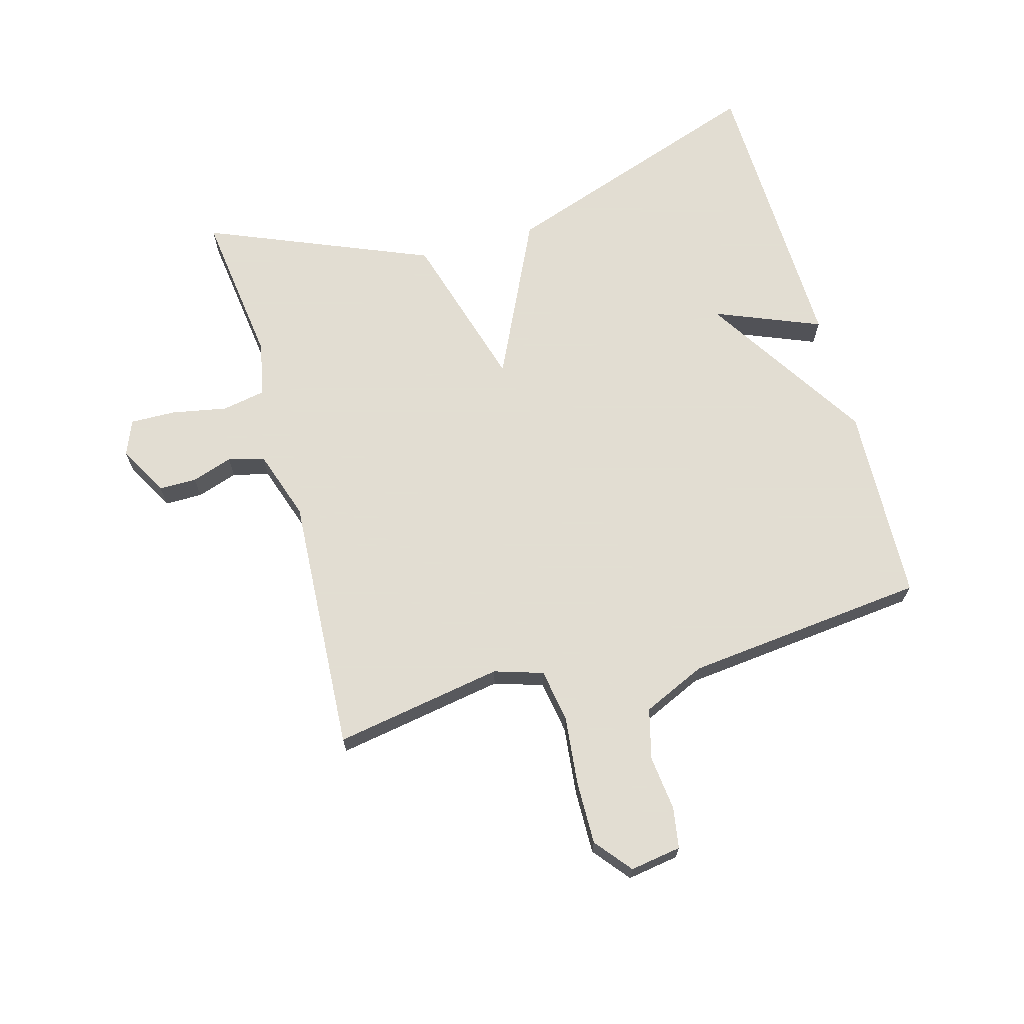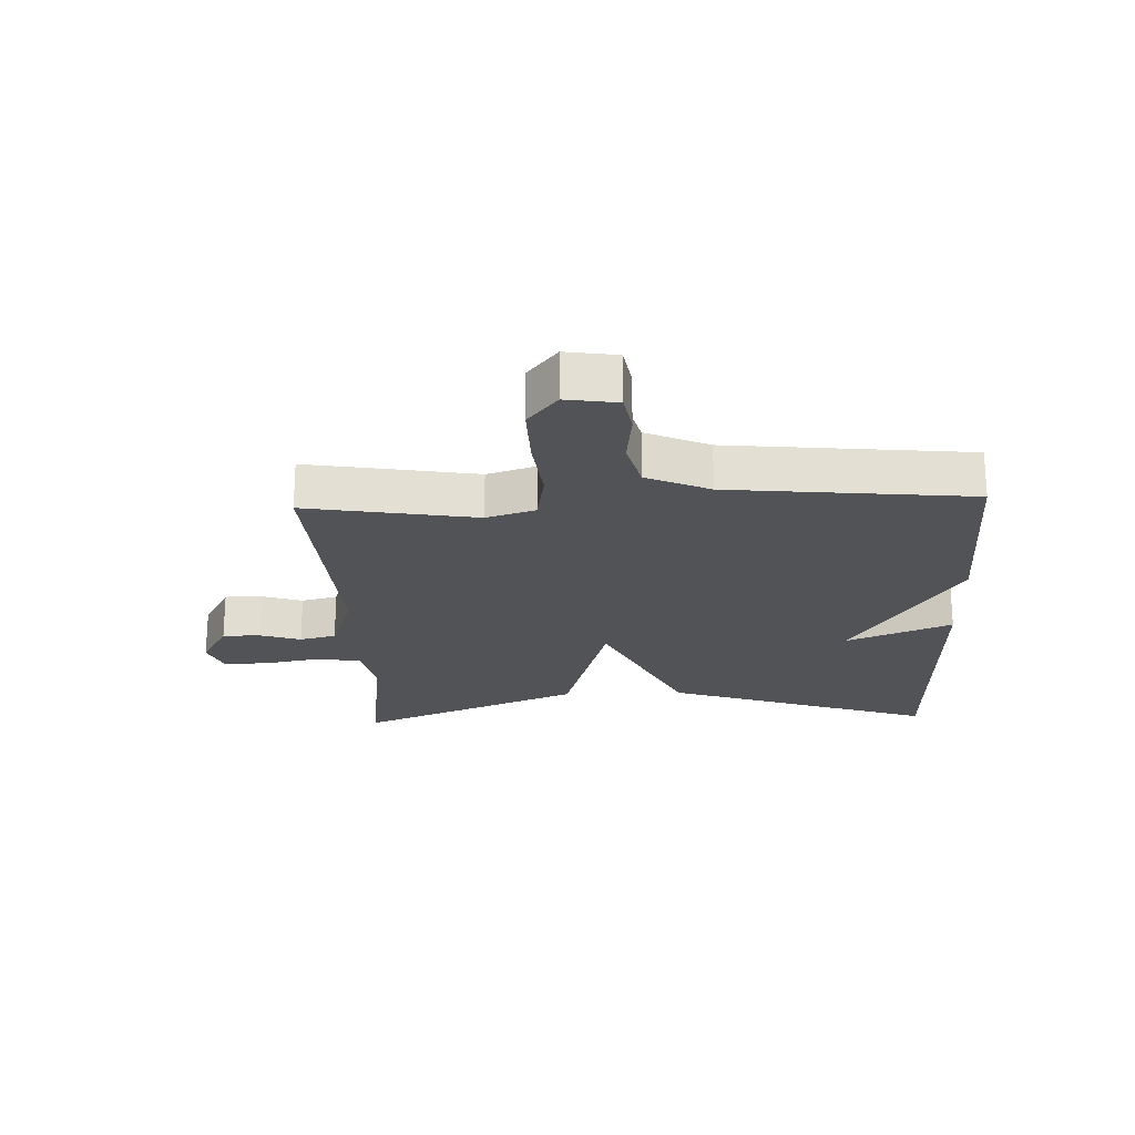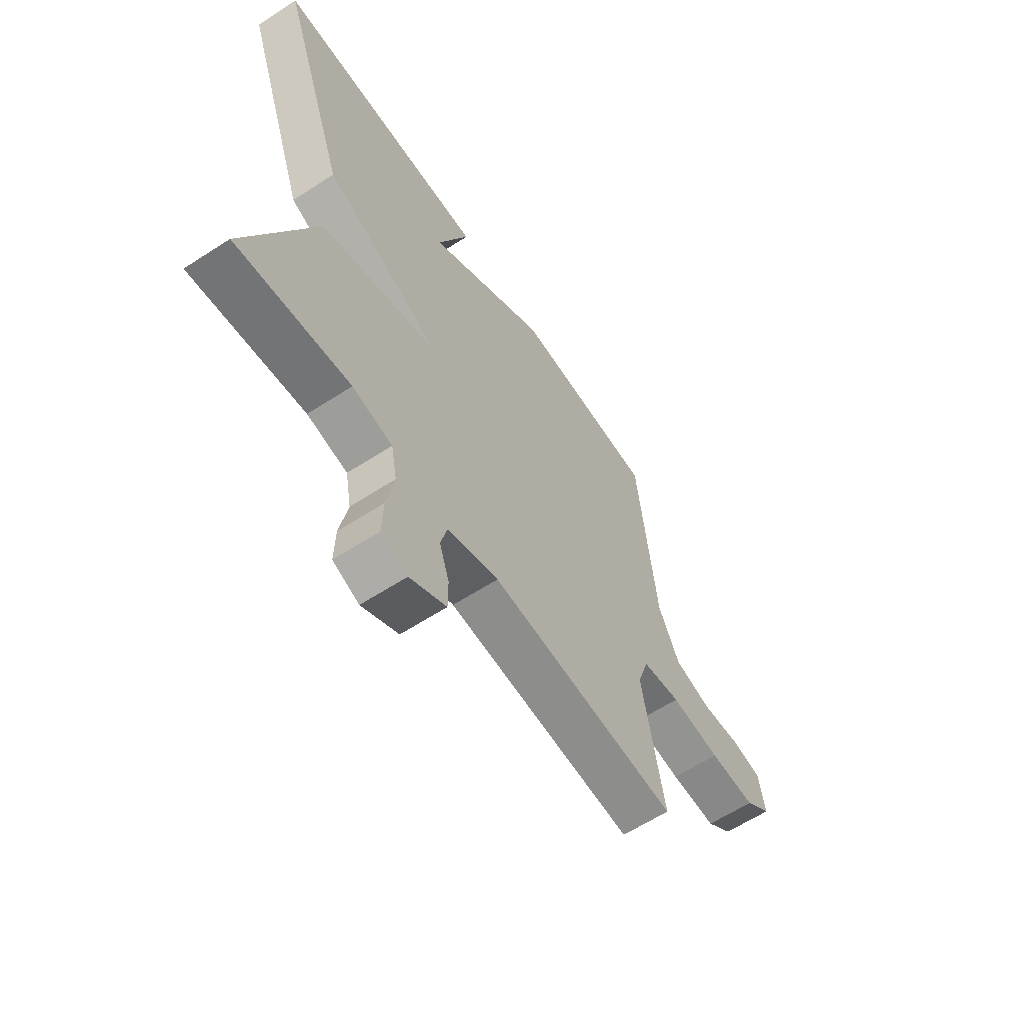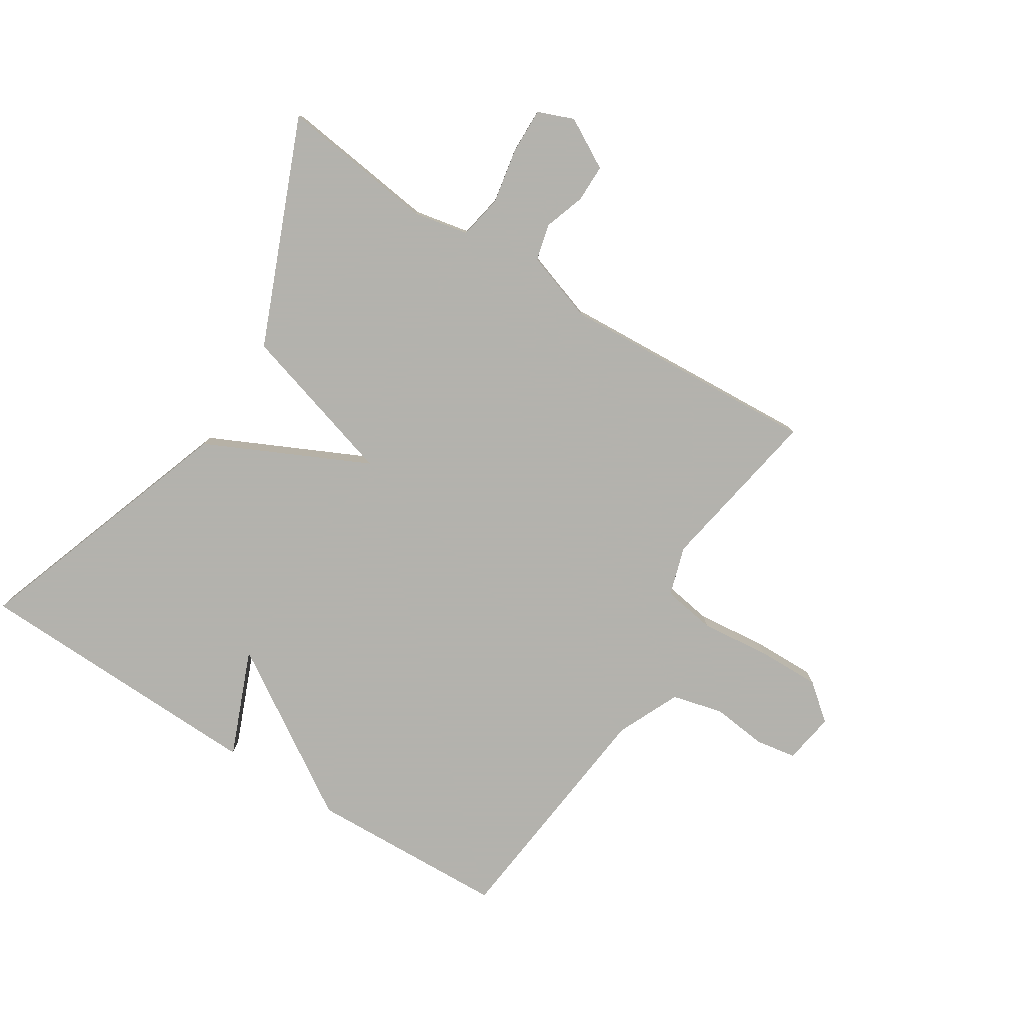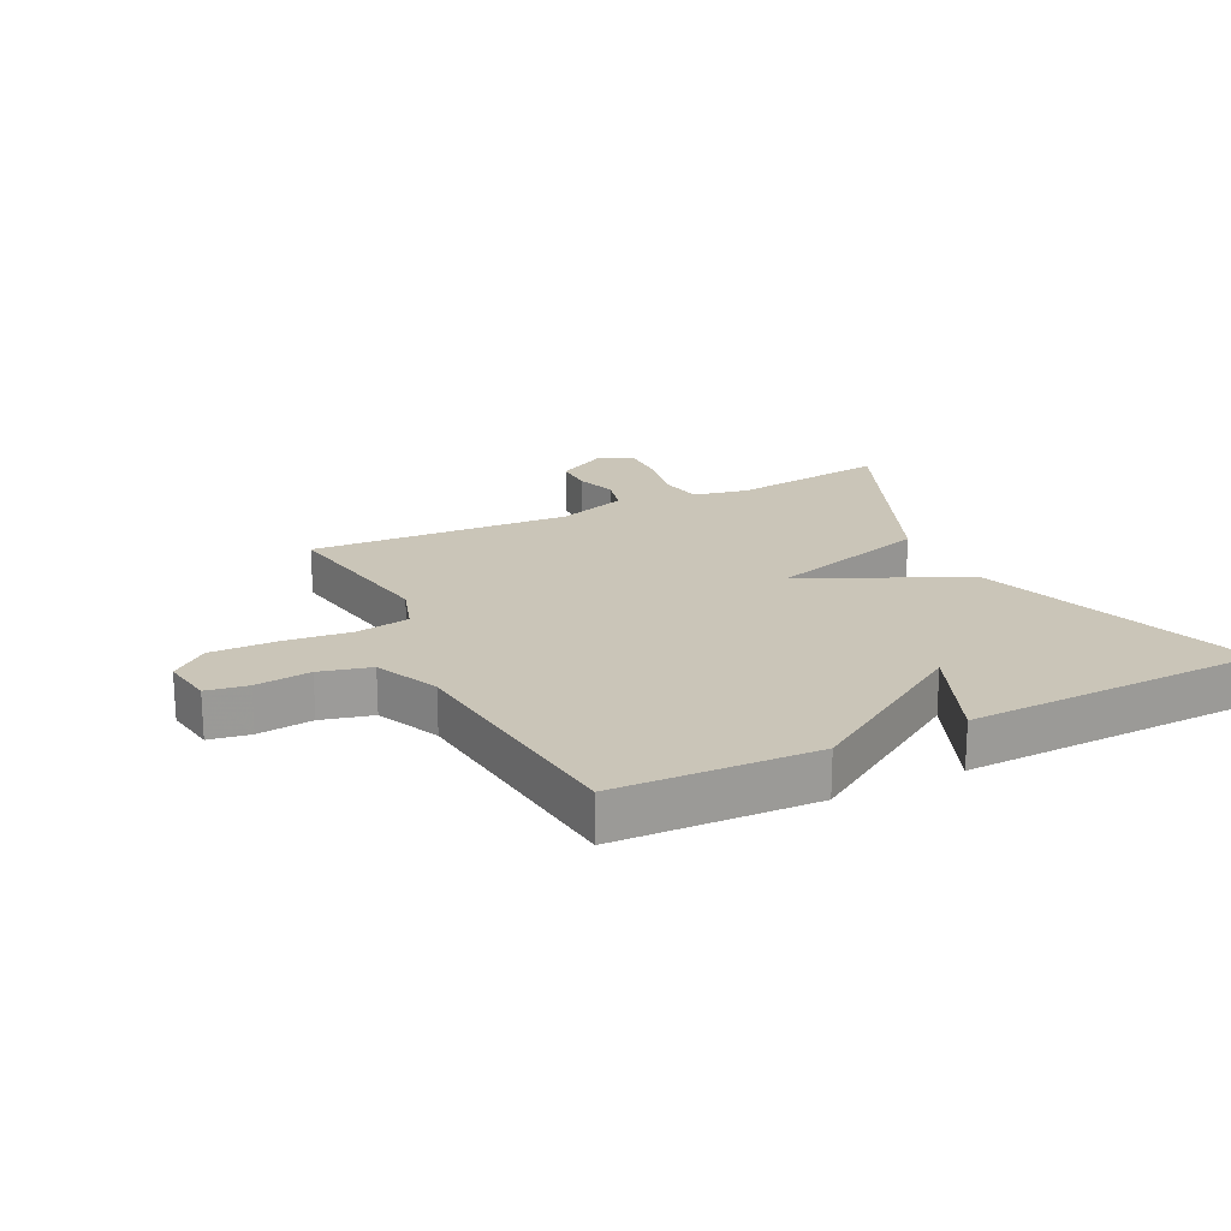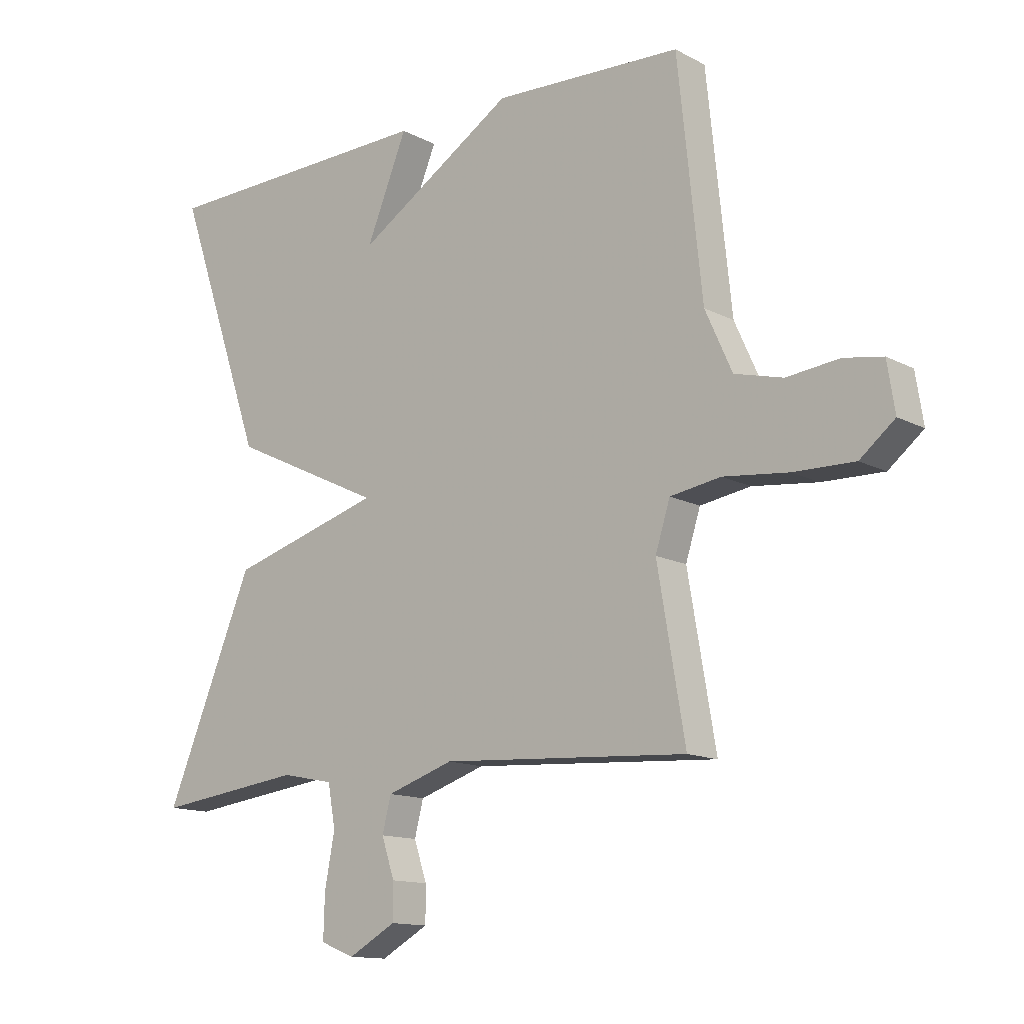
<metadata>
{"format":"obj","ext":"obj","renderer":"f3d","projection":"perspective","resolution":1024,"background":"white","views":[{"elev":68.1,"azim":-105.6,"up":"+Y"},{"elev":-22.1,"azim":-87.7,"up":"+Y"},{"elev":-61.9,"azim":123.4,"up":"+Z"},{"elev":-79.4,"azim":147.6,"up":"+Y"},{"elev":20.3,"azim":-26.3,"up":"+Y"},{"elev":-13.2,"azim":-139.9,"up":"+Z"}]}
</metadata>
<code>
v 0.5 0.07 -0.5
v 0.248 0.07 -0.468
v 0.159 0.07 -0.486
v 0.146 0.07 -0.557
v 0.163 0.07 -0.647
v 0.165 0.07 -0.721
v 0.107 0.07 -0.744
v 0.026 0.07 -0.699
v 0.026 0.07 -0.638
v 0.048 0.07 -0.572
v 0.033 0.07 -0.513
v -0.081 0.07 -0.475
v -0.5 0.07 -0.5
v -0.453 0.07 -0.226
v -0.478 0.07 -0.147
v -0.564 0.07 -0.133
v -0.675 0.07 -0.145
v -0.778 0.07 -0.147
v -0.837 0.07 -0.099
v -0.824 0.07 -0.016
v -0.758 0.07 -0.005
v -0.669 0.07 -0.015
v -0.587 0.07 0.006
v -0.541 0.07 0.108
v -0.5 0.07 0.5
v -0.179 0.07 0.513
v 0.091 0.07 0.342
v 0.021 0.07 0.513
v 0.5 0.07 0.5
v 0.349 0.07 0.063
v 0.089 0.07 -0.061
v 0.349 0.07 -0.137
v 0.5 0 -0.5
v 0.248 0 -0.468
v 0.159 0 -0.486
v 0.146 0 -0.557
v 0.163 0 -0.647
v 0.165 0 -0.721
v 0.107 0 -0.744
v 0.026 0 -0.699
v 0.026 0 -0.638
v 0.048 0 -0.572
v 0.033 0 -0.513
v -0.081 0 -0.475
v -0.5 0 -0.5
v -0.453 0 -0.226
v -0.478 0 -0.147
v -0.564 0 -0.133
v -0.675 0 -0.145
v -0.778 0 -0.147
v -0.837 0 -0.099
v -0.824 0 -0.016
v -0.758 0 -0.005
v -0.669 0 -0.015
v -0.587 0 0.006
v -0.541 0 0.108
v -0.5 0 0.5
v -0.179 0 0.513
v 0.091 0 0.342
v 0.021 0 0.513
v 0.5 0 0.5
v 0.349 0 0.063
v 0.089 0 -0.061
v 0.349 0 -0.137
f 31 32 1 2
f 29 30 31
f 27 28 29
f 27 29 31
f 26 27 31
f 25 26 31
f 24 25 31
f 31 2 3
f 24 31 3
f 23 24 3
f 20 21 22
f 19 20 22
f 18 19 22
f 17 18 22
f 16 17 22
f 15 16 22 23
f 12 13 14
f 11 12 14 15
f 8 9 10
f 7 8 10
f 6 7 10
f 5 6 10
f 4 5 10
f 4 10 11
f 11 15 23
f 4 11 23
f 3 4 23
f 34 33 64 63
f 63 62 61
f 61 60 59
f 63 61 59
f 63 59 58
f 63 58 57
f 63 57 56
f 35 34 63
f 35 63 56
f 35 56 55
f 54 53 52
f 54 52 51
f 54 51 50
f 54 50 49
f 54 49 48
f 55 54 48 47
f 46 45 44
f 47 46 44 43
f 42 41 40
f 42 40 39
f 42 39 38
f 42 38 37
f 42 37 36
f 43 42 36
f 55 47 43
f 55 43 36
f 55 36 35
f 1 33 34 2
f 2 34 35 3
f 3 35 36 4
f 4 36 37 5
f 5 37 38 6
f 6 38 39 7
f 7 39 40 8
f 8 40 41 9
f 9 41 42 10
f 10 42 43 11
f 11 43 44 12
f 12 44 45 13
f 13 45 46 14
f 14 46 47 15
f 15 47 48 16
f 16 48 49 17
f 17 49 50 18
f 18 50 51 19
f 19 51 52 20
f 20 52 53 21
f 21 53 54 22
f 22 54 55 23
f 23 55 56 24
f 24 56 57 25
f 25 57 58 26
f 26 58 59 27
f 27 59 60 28
f 28 60 61 29
f 29 61 62 30
f 30 62 63 31
f 31 63 64 32
f 32 64 33 1

</code>
